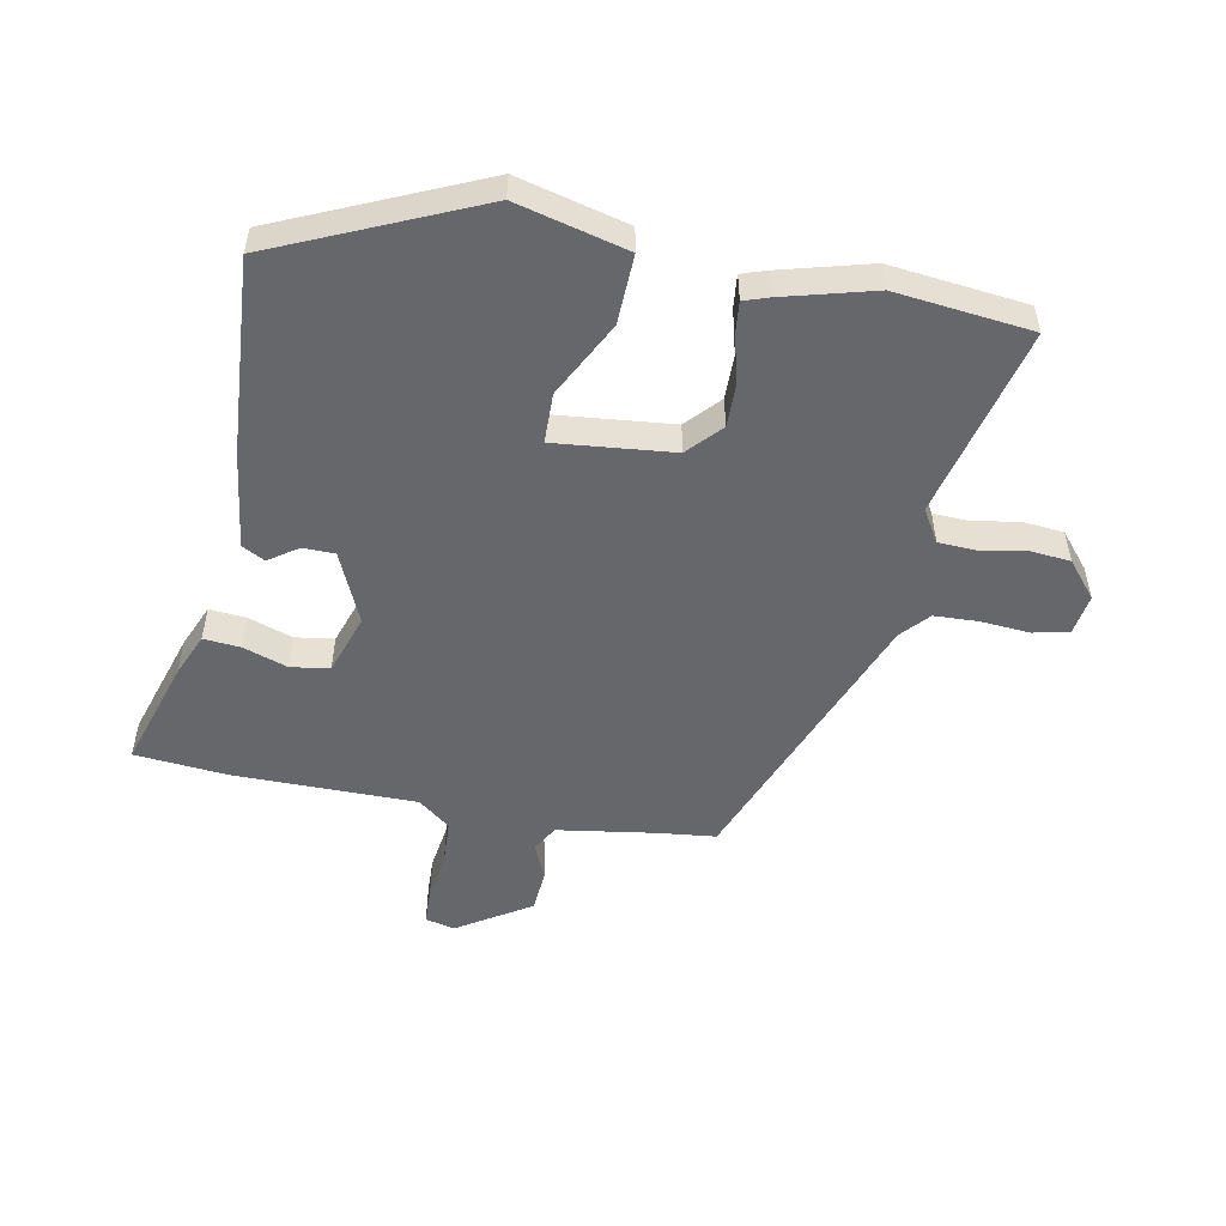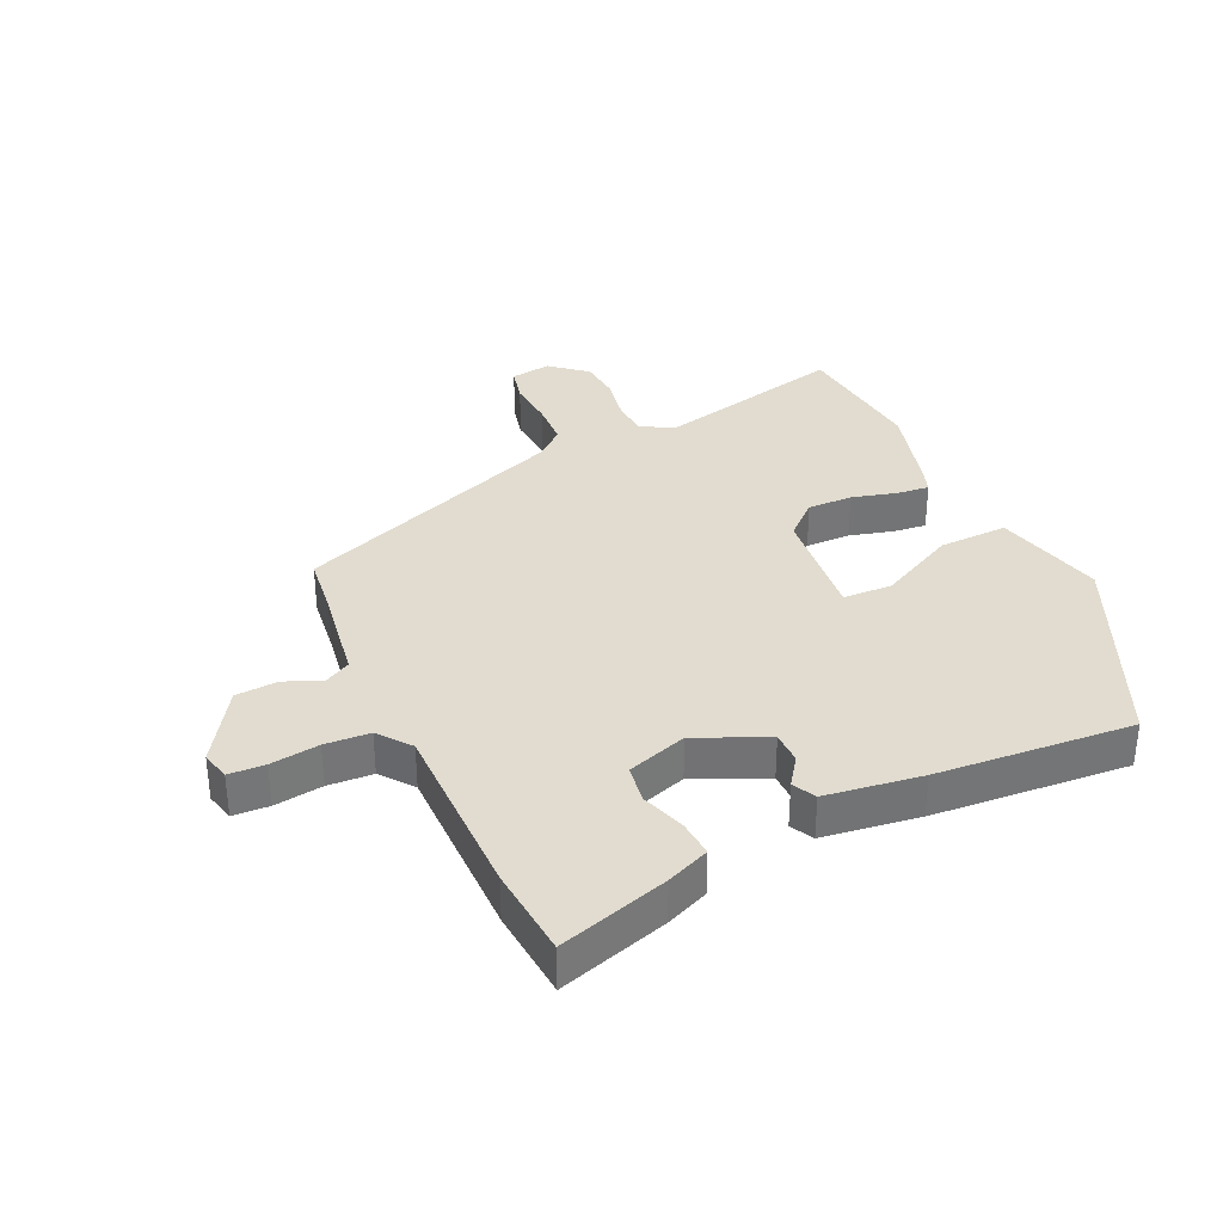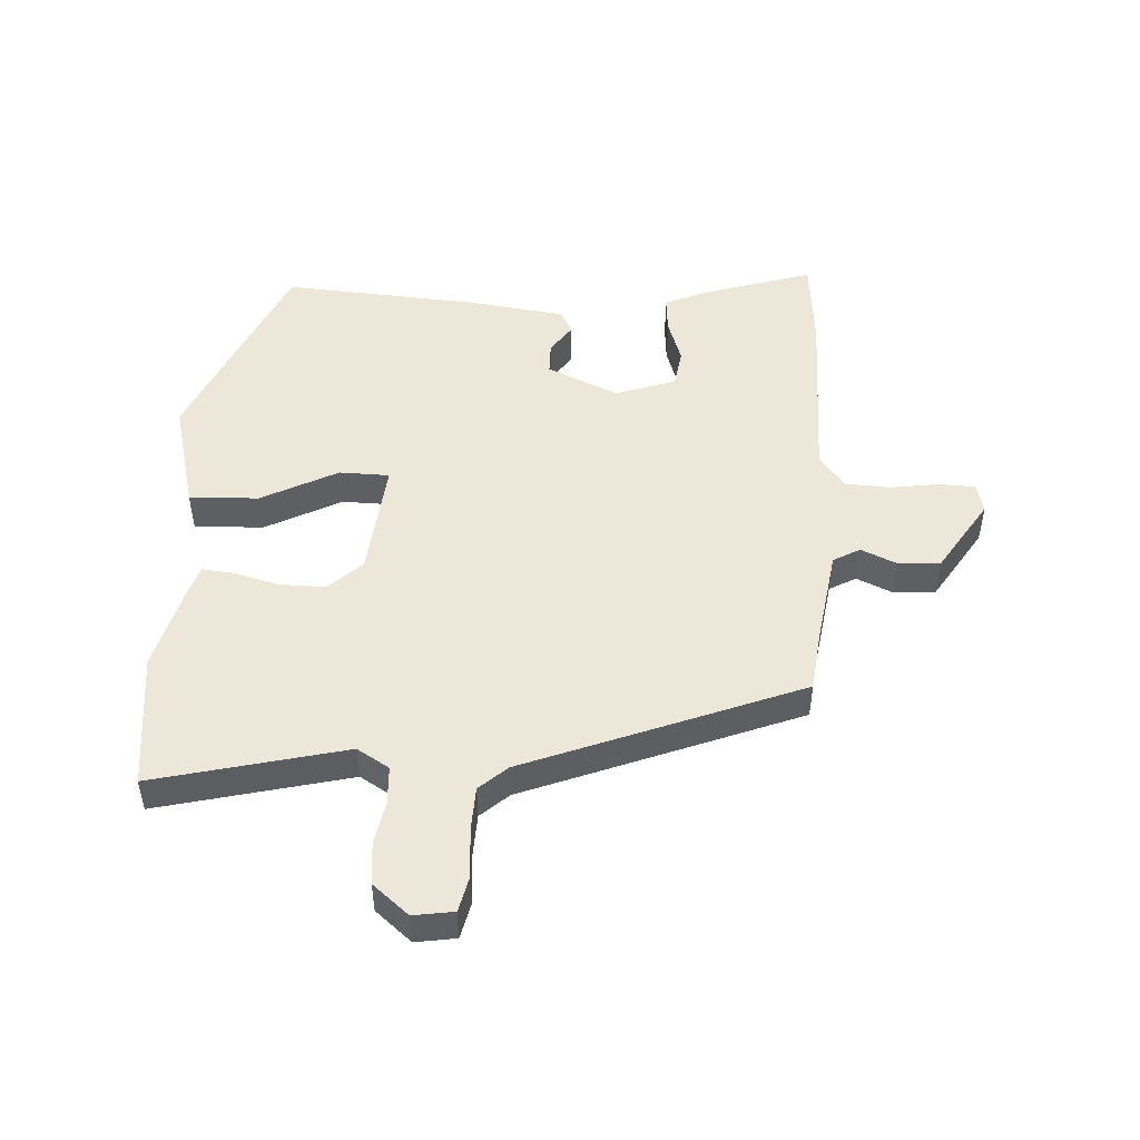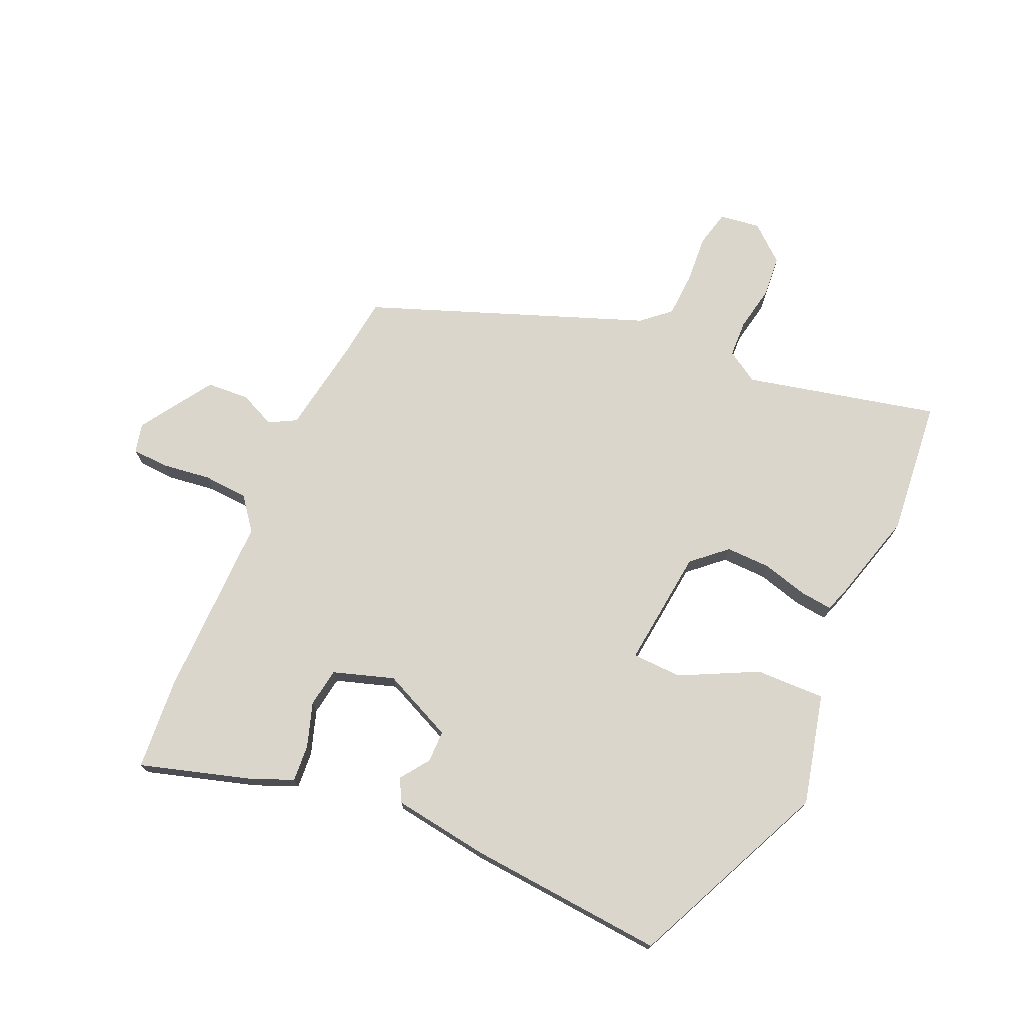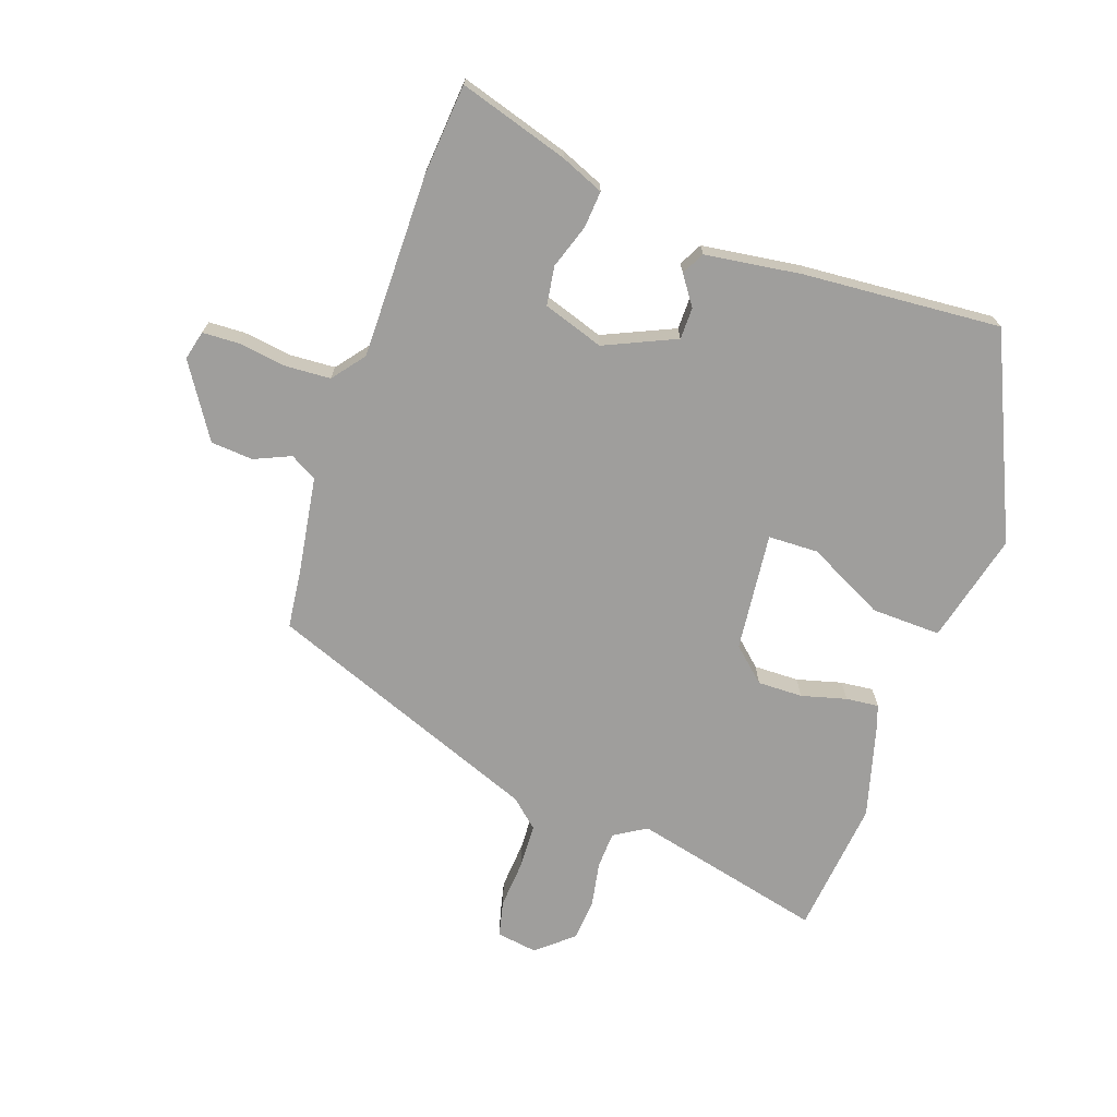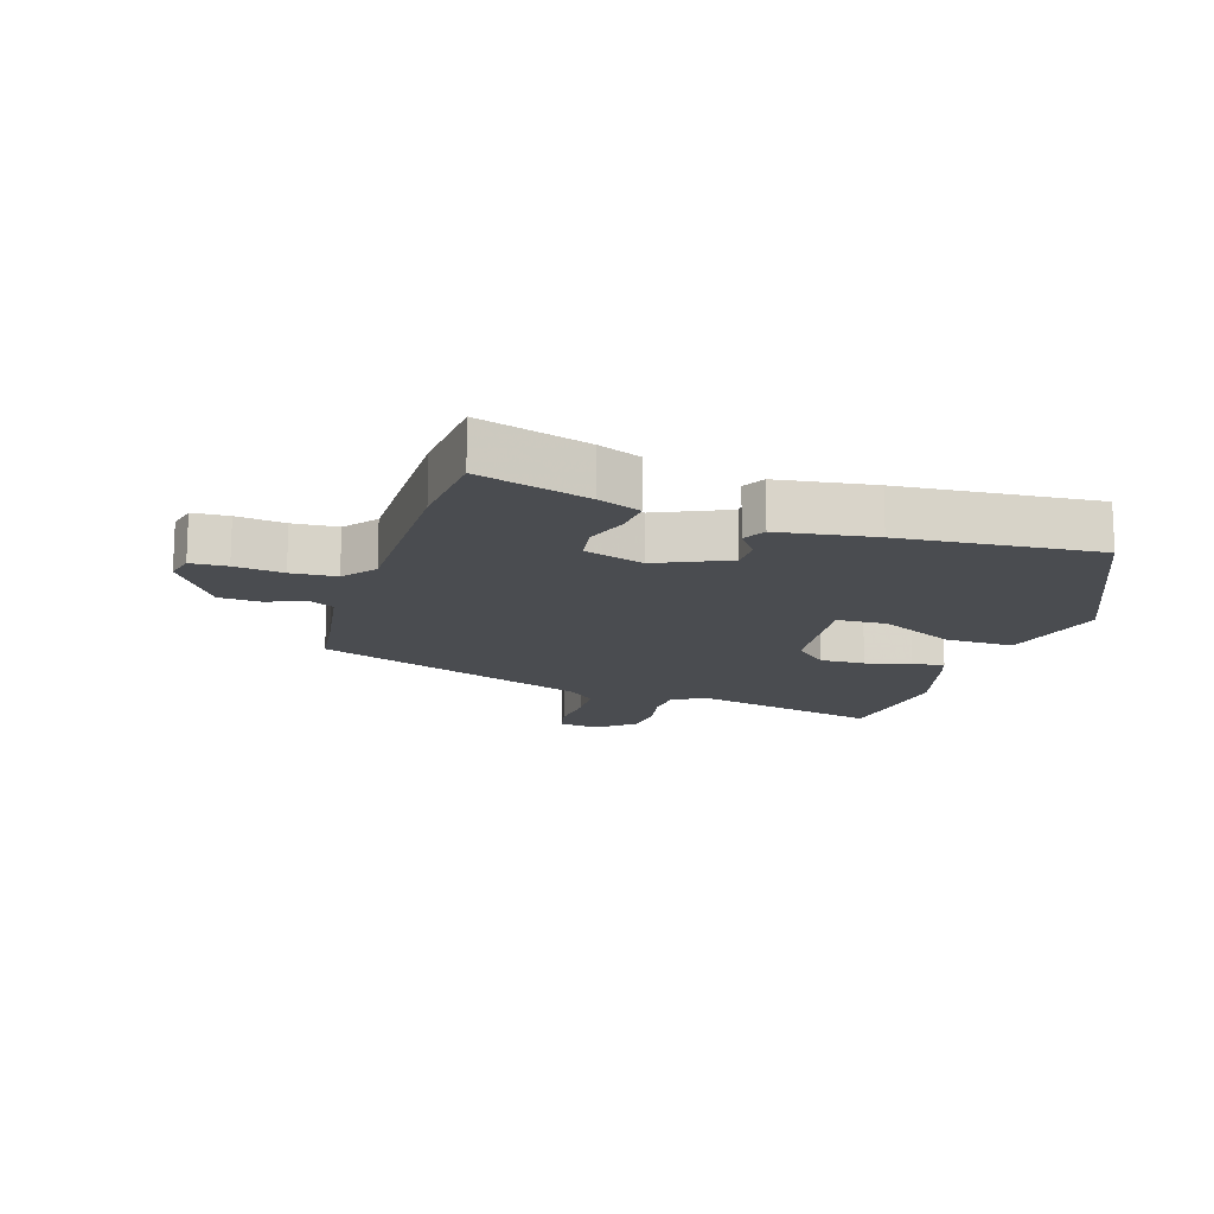
<metadata>
{"format":"obj","ext":"obj","renderer":"f3d","projection":"perspective","resolution":1024,"background":"white","views":[{"elev":-52.0,"azim":-11.8,"up":"+Y"},{"elev":34.4,"azim":-115.4,"up":"+Y"},{"elev":49.6,"azim":92.3,"up":"+Y"},{"elev":73.5,"azim":-66.4,"up":"+Y"},{"elev":-70.9,"azim":-109.8,"up":"+Y"},{"elev":-14.8,"azim":-107.9,"up":"+Y"}]}
</metadata>
<code>
v 0.344 0.07 0.515
v 0.562 0.07 0.494
v 0.492 0.07 0.186
v 0.524 0.07 0.135
v 0.583 0.07 0.133
v 0.654 0.07 0.147
v 0.721 0.07 0.142
v 0.77 0.07 0.085
v 0.761 0.07 0.02
v 0.704 0.07 0.006
v 0.626 0.07 0.011
v 0.555 0.07 0.007
v 0.516 0.07 -0.038
v 0.351 0.07 -0.48
v 0.257 0.07 -0.492
v 0.102 0.07 -0.518
v 0.079 0.07 -0.561
v 0.105 0.07 -0.618
v 0.101 0.07 -0.686
v -0.015 0.07 -0.762
v -0.062 0.07 -0.751
v -0.065 0.07 -0.693
v -0.055 0.07 -0.615
v -0.06 0.07 -0.543
v -0.112 0.07 -0.503
v -0.406 0.07 -0.507
v -0.552 0.07 -0.496
v -0.5 0.07 -0.32
v -0.472 0.07 -0.251
v -0.413 0.07 -0.255
v -0.342 0.07 -0.278
v -0.28 0.07 -0.268
v -0.249 0.07 -0.171
v -0.301 0.07 -0.058
v -0.352 0.07 -0.058
v -0.398 0.07 -0.091
v -0.435 0.07 -0.072
v -0.458 0.07 0.082
v -0.485 0.07 0.397
v -0.166 0.07 0.544
v 0.011 0.07 0.502
v 0.009 0.07 0.391
v -0.052 0.07 0.268
v -0.049 0.07 0.188
v 0.14 0.07 0.21
v 0.188 0.07 0.264
v 0.186 0.07 0.336
v 0.166 0.07 0.408
v 0.16 0.07 0.46
v 0.2 0.07 0.474
v 0.344 0 0.515
v 0.562 0 0.494
v 0.492 0 0.186
v 0.524 0 0.135
v 0.583 0 0.133
v 0.654 0 0.147
v 0.721 0 0.142
v 0.77 0 0.085
v 0.761 0 0.02
v 0.704 0 0.006
v 0.626 0 0.011
v 0.555 0 0.007
v 0.516 0 -0.038
v 0.351 0 -0.48
v 0.257 0 -0.492
v 0.102 0 -0.518
v 0.079 0 -0.561
v 0.105 0 -0.618
v 0.101 0 -0.686
v -0.015 0 -0.762
v -0.062 0 -0.751
v -0.065 0 -0.693
v -0.055 0 -0.615
v -0.06 0 -0.543
v -0.112 0 -0.503
v -0.406 0 -0.507
v -0.552 0 -0.496
v -0.5 0 -0.32
v -0.472 0 -0.251
v -0.413 0 -0.255
v -0.342 0 -0.278
v -0.28 0 -0.268
v -0.249 0 -0.171
v -0.301 0 -0.058
v -0.352 0 -0.058
v -0.398 0 -0.091
v -0.435 0 -0.072
v -0.458 0 0.082
v -0.485 0 0.397
v -0.166 0 0.544
v 0.011 0 0.502
v 0.009 0 0.391
v -0.052 0 0.268
v -0.049 0 0.188
v 0.14 0 0.21
v 0.188 0 0.264
v 0.186 0 0.336
v 0.166 0 0.408
v 0.16 0 0.46
v 0.2 0 0.474
f 47 48 49 50
f 46 47 50 1
f 40 41 42 43
f 40 43 44
f 39 40 44
f 38 39 44
f 35 36 37 38
f 34 35 38 44
f 33 34 44 45
f 28 29 30 31
f 28 31 32
f 25 26 27 28
f 25 28 32
f 24 25 32 33
f 20 21 22 23
f 20 23 24
f 17 18 19 20
f 17 20 24
f 16 17 24 33
f 13 14 15
f 13 15 16 33
f 8 9 10 11
f 8 11 12
f 5 6 7 8
f 4 5 8 12
f 3 4 12 13
f 46 1 2 3
f 45 46 3 13
f 13 33 45
f 100 99 98 97
f 51 100 97 96
f 93 92 91 90
f 94 93 90
f 94 90 89
f 94 89 88
f 88 87 86 85
f 94 88 85 84
f 95 94 84 83
f 81 80 79 78
f 82 81 78
f 78 77 76 75
f 82 78 75
f 83 82 75 74
f 73 72 71 70
f 74 73 70
f 70 69 68 67
f 74 70 67
f 83 74 67 66
f 65 64 63
f 83 66 65 63
f 61 60 59 58
f 62 61 58
f 58 57 56 55
f 62 58 55 54
f 63 62 54 53
f 53 52 51 96
f 63 53 96 95
f 95 83 63
f 1 51 52 2
f 2 52 53 3
f 3 53 54 4
f 4 54 55 5
f 5 55 56 6
f 6 56 57 7
f 7 57 58 8
f 8 58 59 9
f 9 59 60 10
f 10 60 61 11
f 11 61 62 12
f 12 62 63 13
f 13 63 64 14
f 14 64 65 15
f 15 65 66 16
f 16 66 67 17
f 17 67 68 18
f 18 68 69 19
f 19 69 70 20
f 20 70 71 21
f 21 71 72 22
f 22 72 73 23
f 23 73 74 24
f 24 74 75 25
f 25 75 76 26
f 26 76 77 27
f 27 77 78 28
f 28 78 79 29
f 29 79 80 30
f 30 80 81 31
f 31 81 82 32
f 32 82 83 33
f 33 83 84 34
f 34 84 85 35
f 35 85 86 36
f 36 86 87 37
f 37 87 88 38
f 38 88 89 39
f 39 89 90 40
f 40 90 91 41
f 41 91 92 42
f 42 92 93 43
f 43 93 94 44
f 44 94 95 45
f 45 95 96 46
f 46 96 97 47
f 47 97 98 48
f 48 98 99 49
f 49 99 100 50
f 50 100 51 1

</code>
